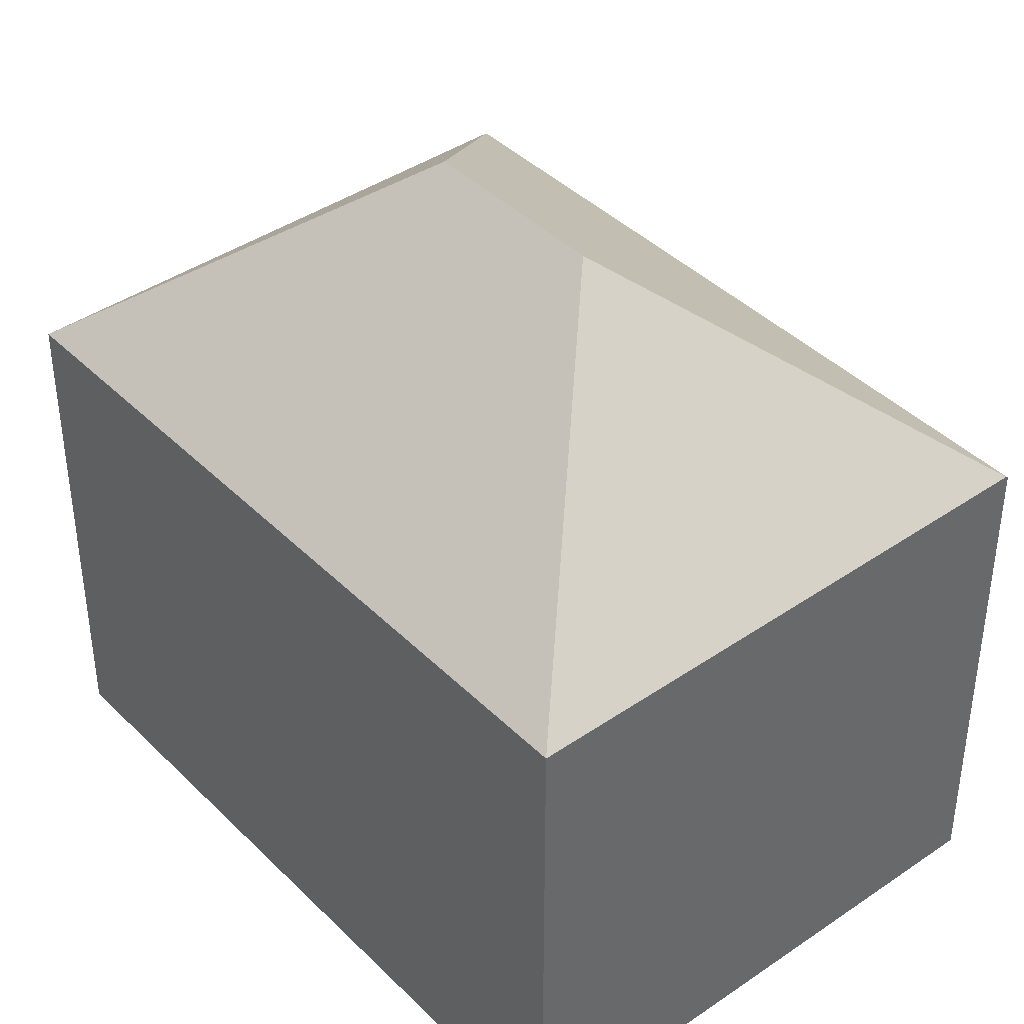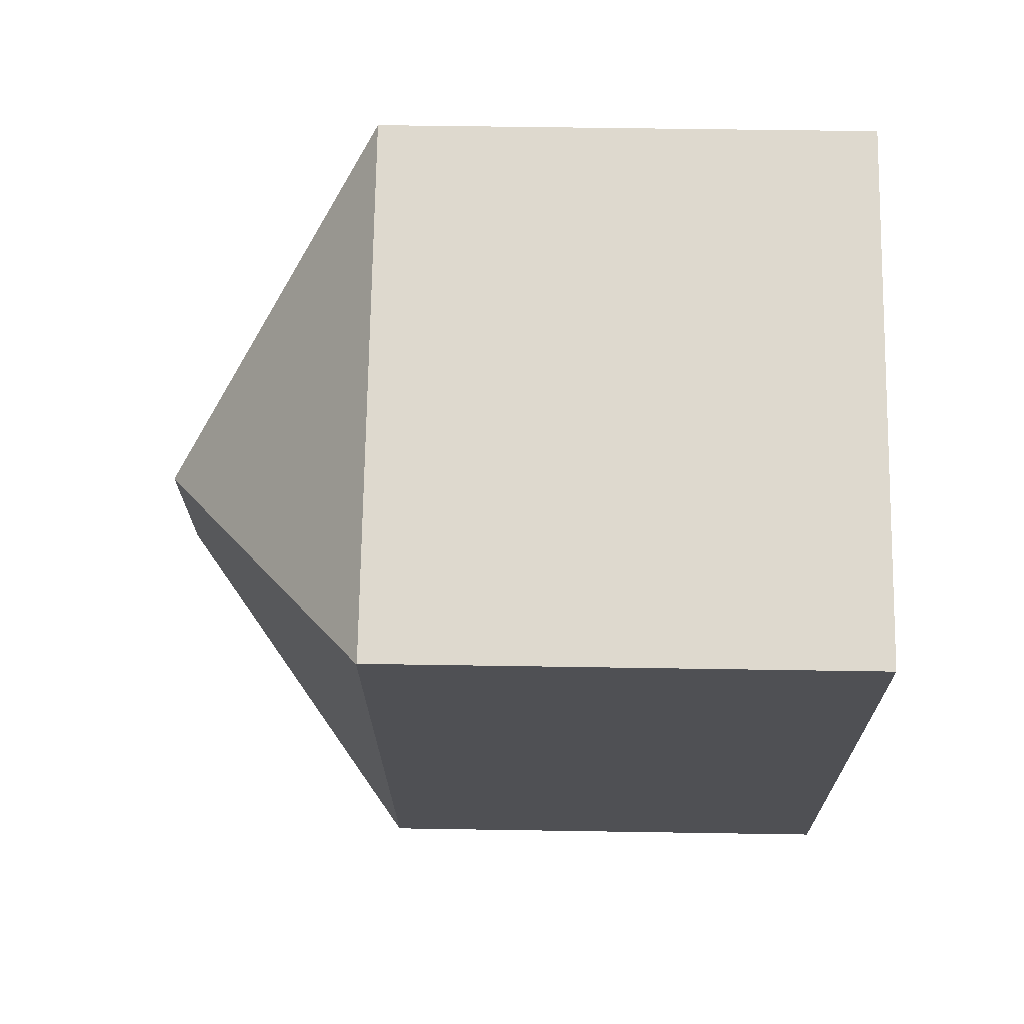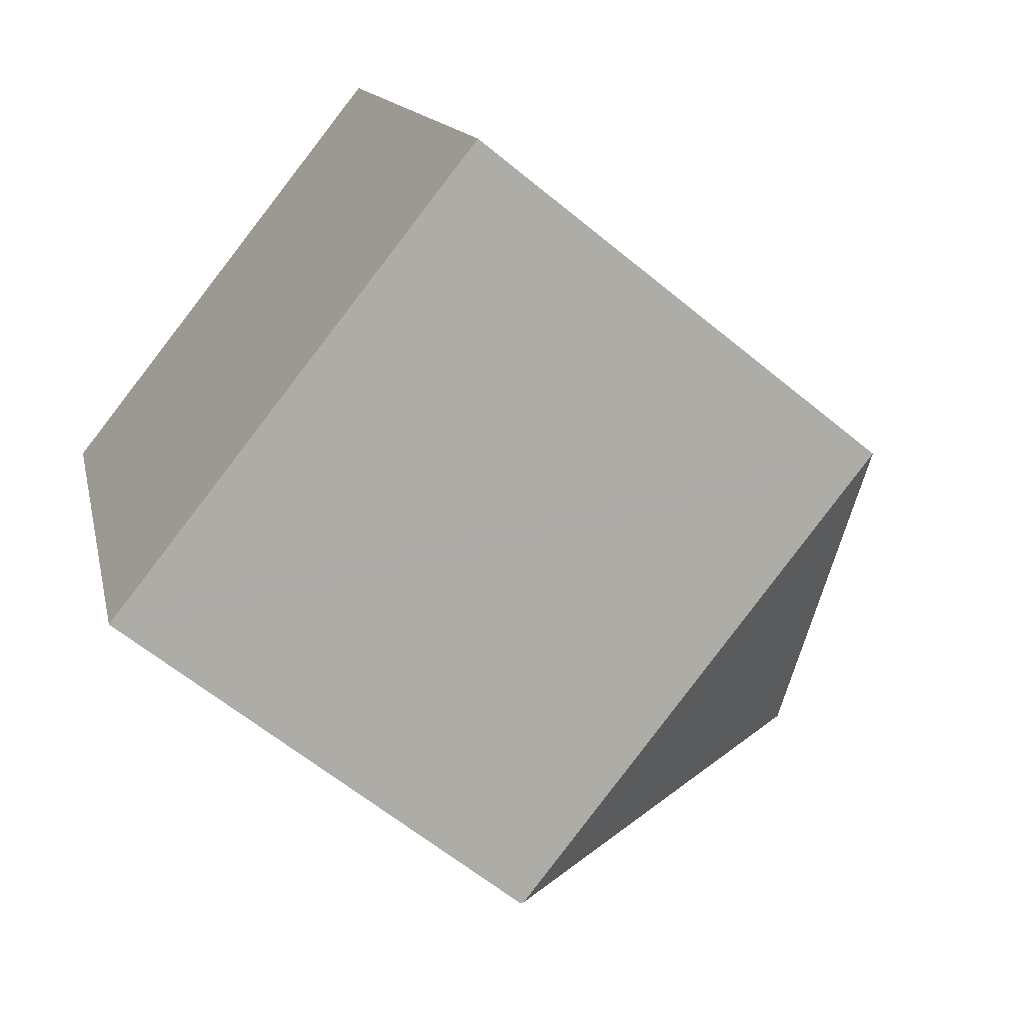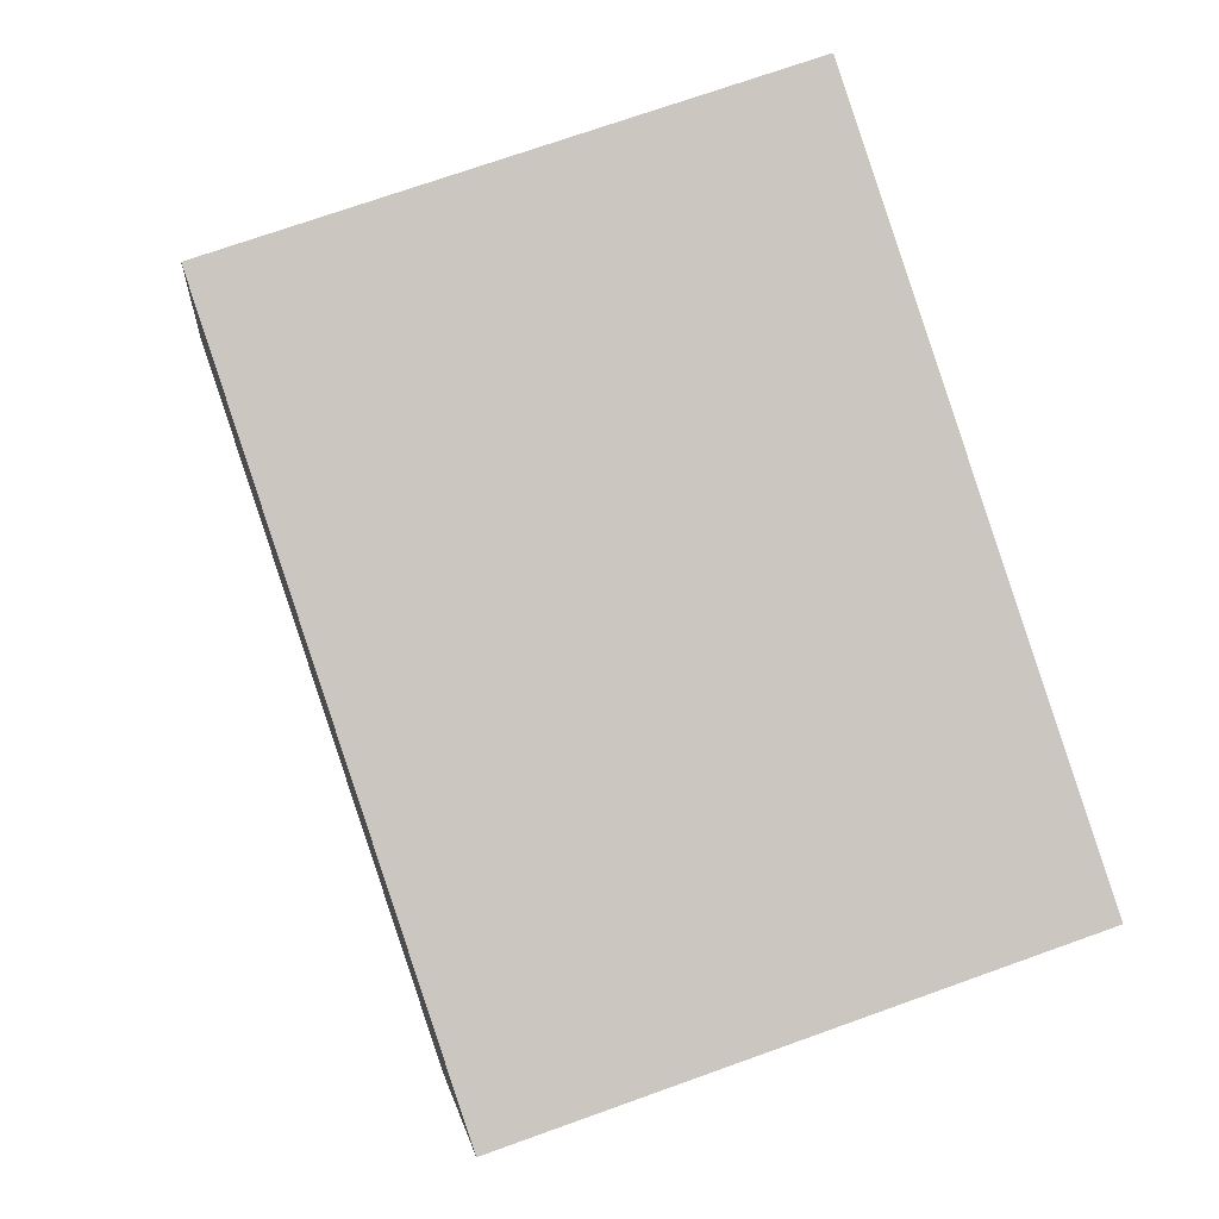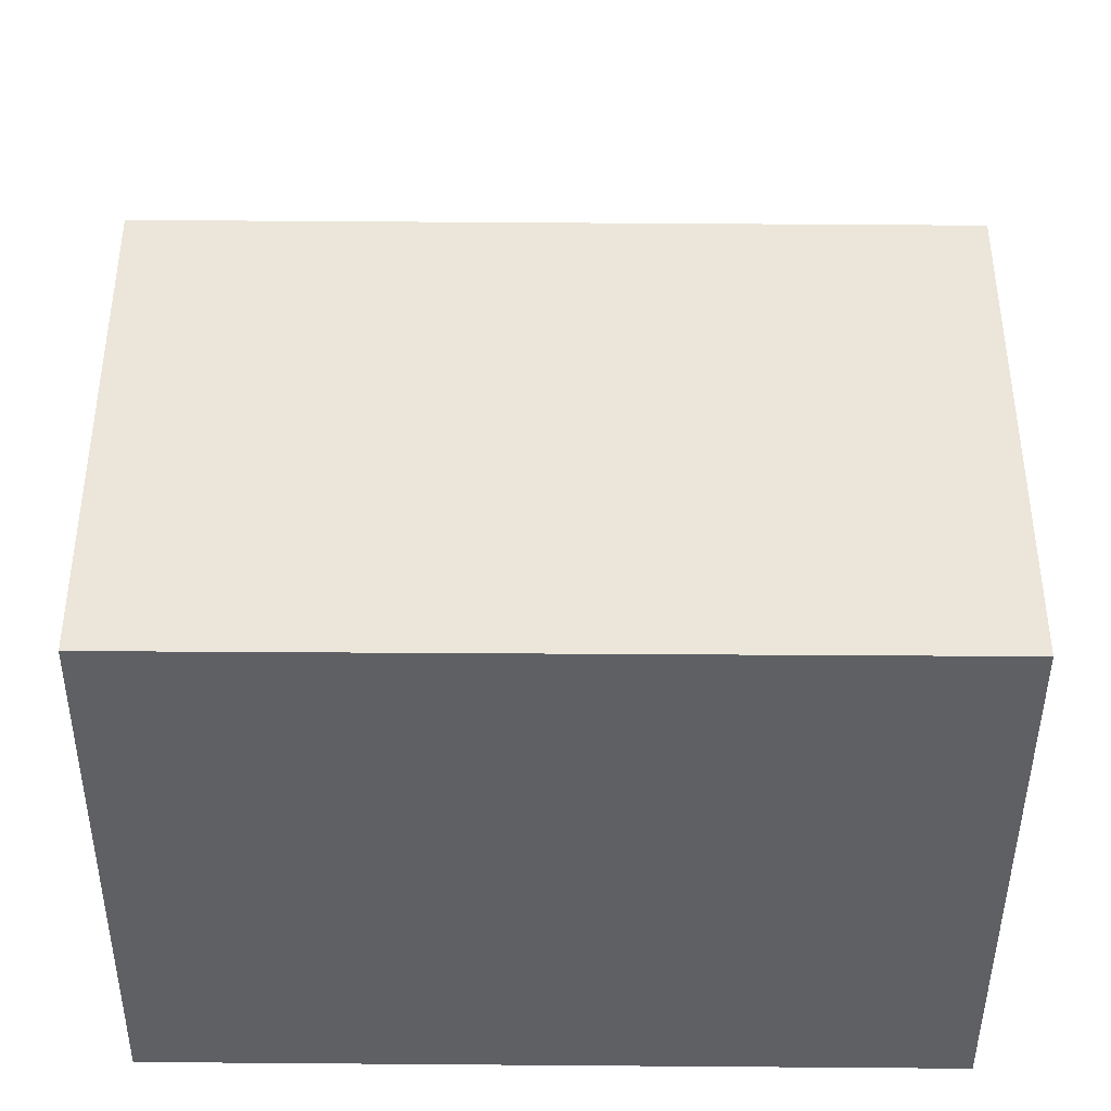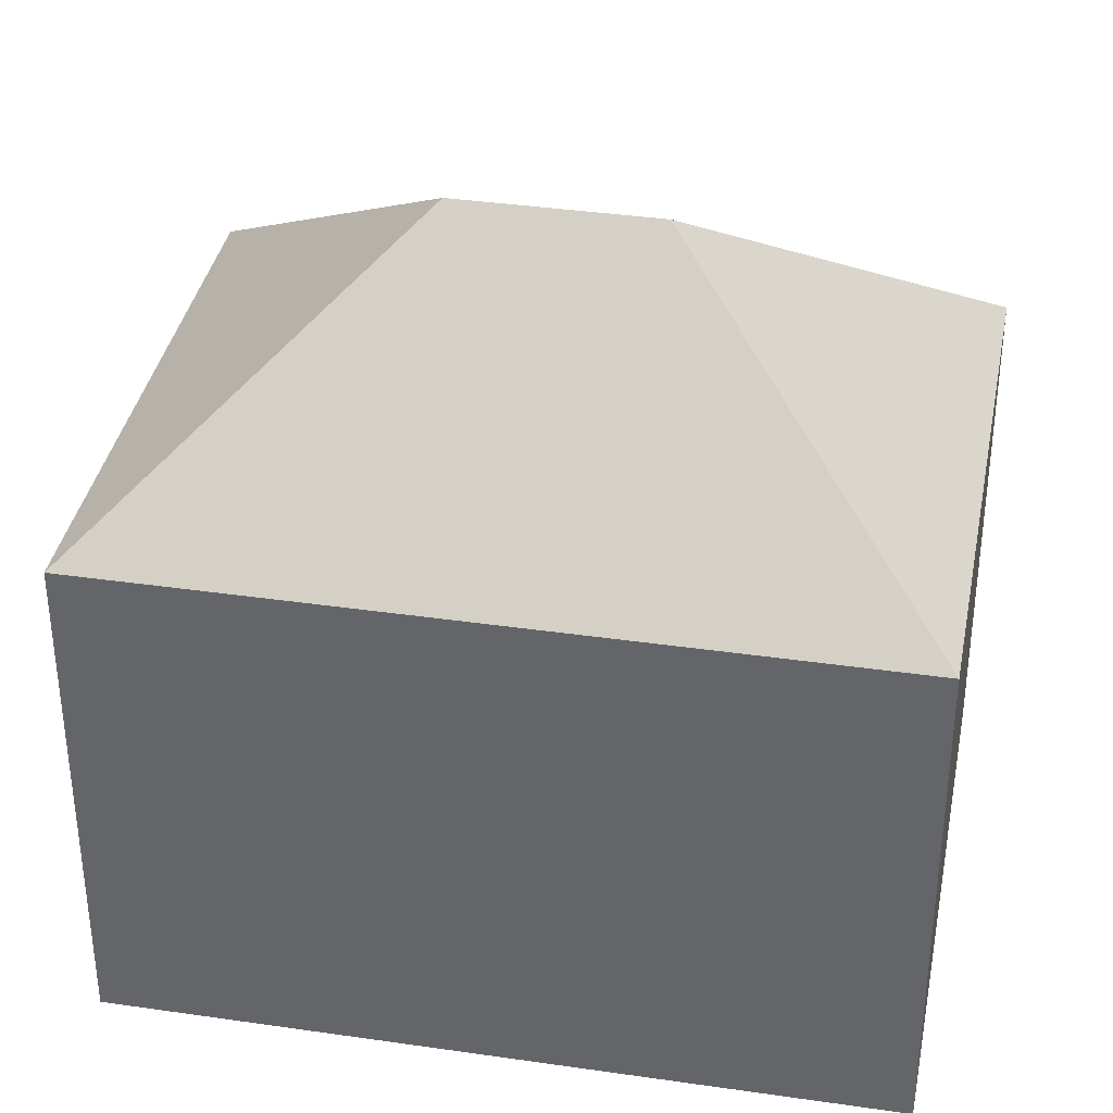
<metadata>
{"format":"obj","ext":"obj","renderer":"f3d","projection":"perspective","resolution":1024,"background":"white","views":[{"elev":41.1,"azim":121.3,"up":"+Y"},{"elev":52.6,"azim":-89.0,"up":"+Z"},{"elev":-62.0,"azim":50.0,"up":"+Z"},{"elev":-1.4,"azim":-6.4,"up":"+Z"},{"elev":-43.1,"azim":70.9,"up":"+Y"},{"elev":36.9,"azim":82.0,"up":"+Y"}]}
</metadata>
<code>
v  0.005 8.476 -0.016
v  4.037 8.455 -12.07
v  3.995 8.419 -12.08
v  7.005 12.28 -6.064
v  5.959 12.28 -2.958
v  12.99 8.455 -9.022
v  0 8.462 5.181e-16
v  8.925 8.452 3.05
v  3.995 7.399e-16 -12.08
v  0.005 9.797e-19 -0.016
v  0 0 0
v  8.925 -1.868e-16 3.05
v  12.99 5.524e-16 -9.022
v  4.037 7.39e-16 -12.07
g defaultobject
f 1 2 3
f 2 1 4
f 4 1 5
f 4 6 2
f 5 1 7
f 5 7 8
f 4 8 6
f 8 4 5
f 9 1 3
f 1 9 10
f 1 10 7
f 7 10 11
f 11 8 7
f 8 11 12
f 8 13 6
f 13 8 12
f 2 9 3
f 9 2 6
f 9 6 14
f 14 6 13
f 11 13 12
f 13 11 10
f 13 10 9
f 13 9 14

</code>
